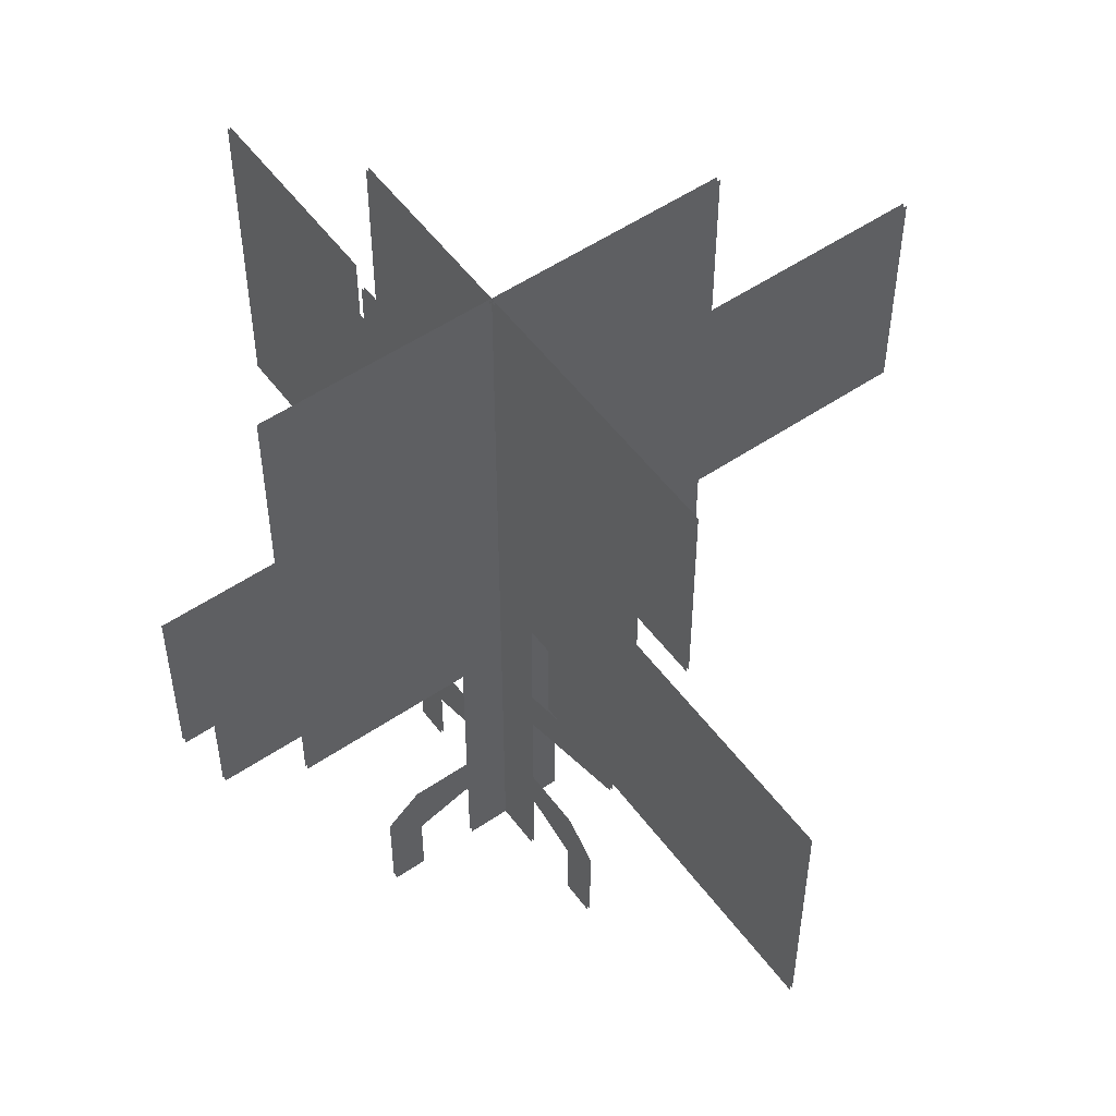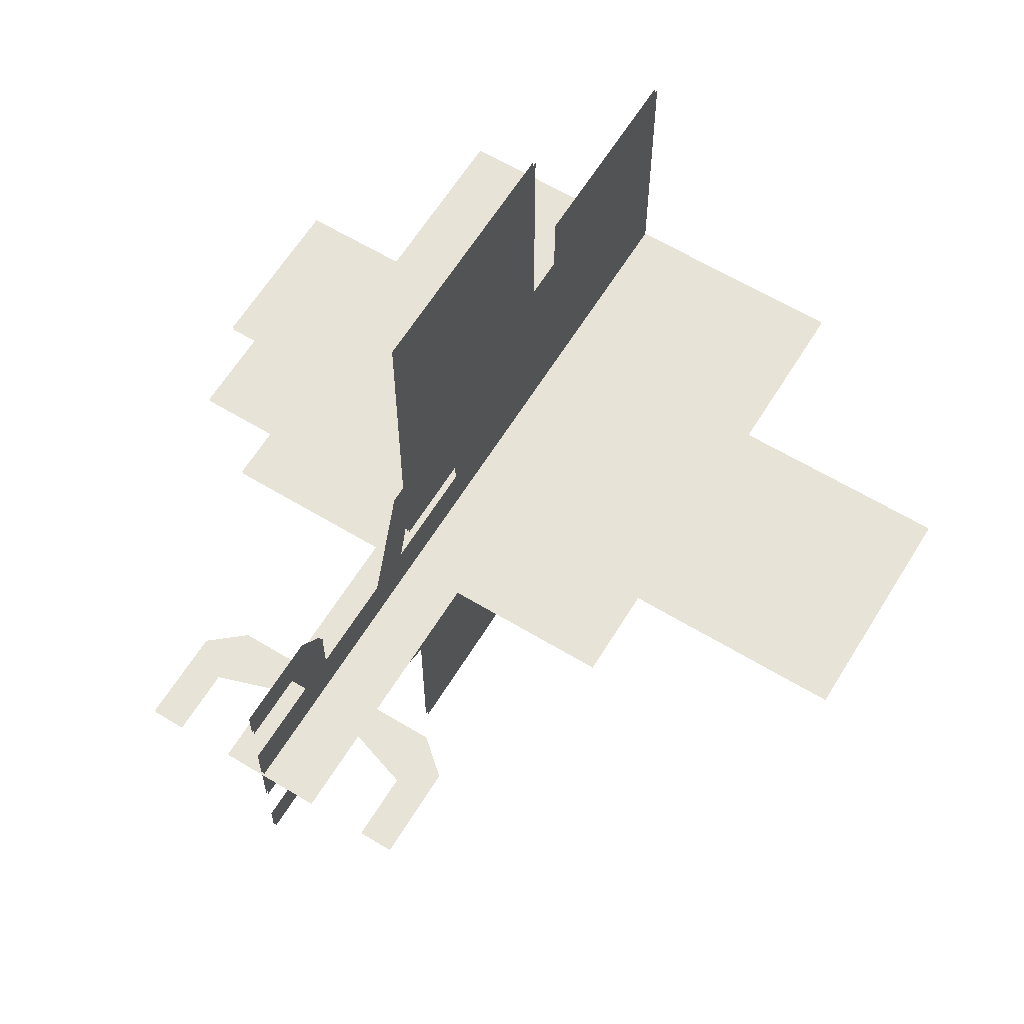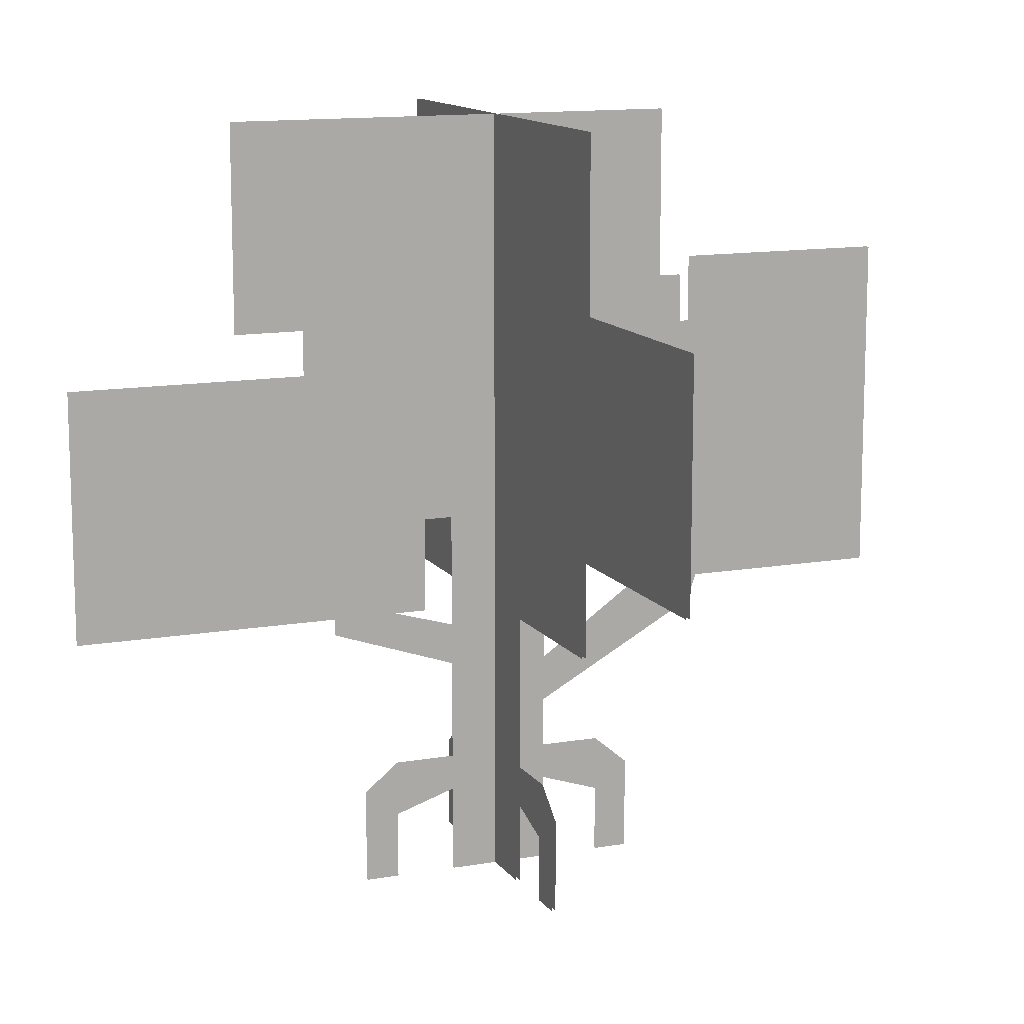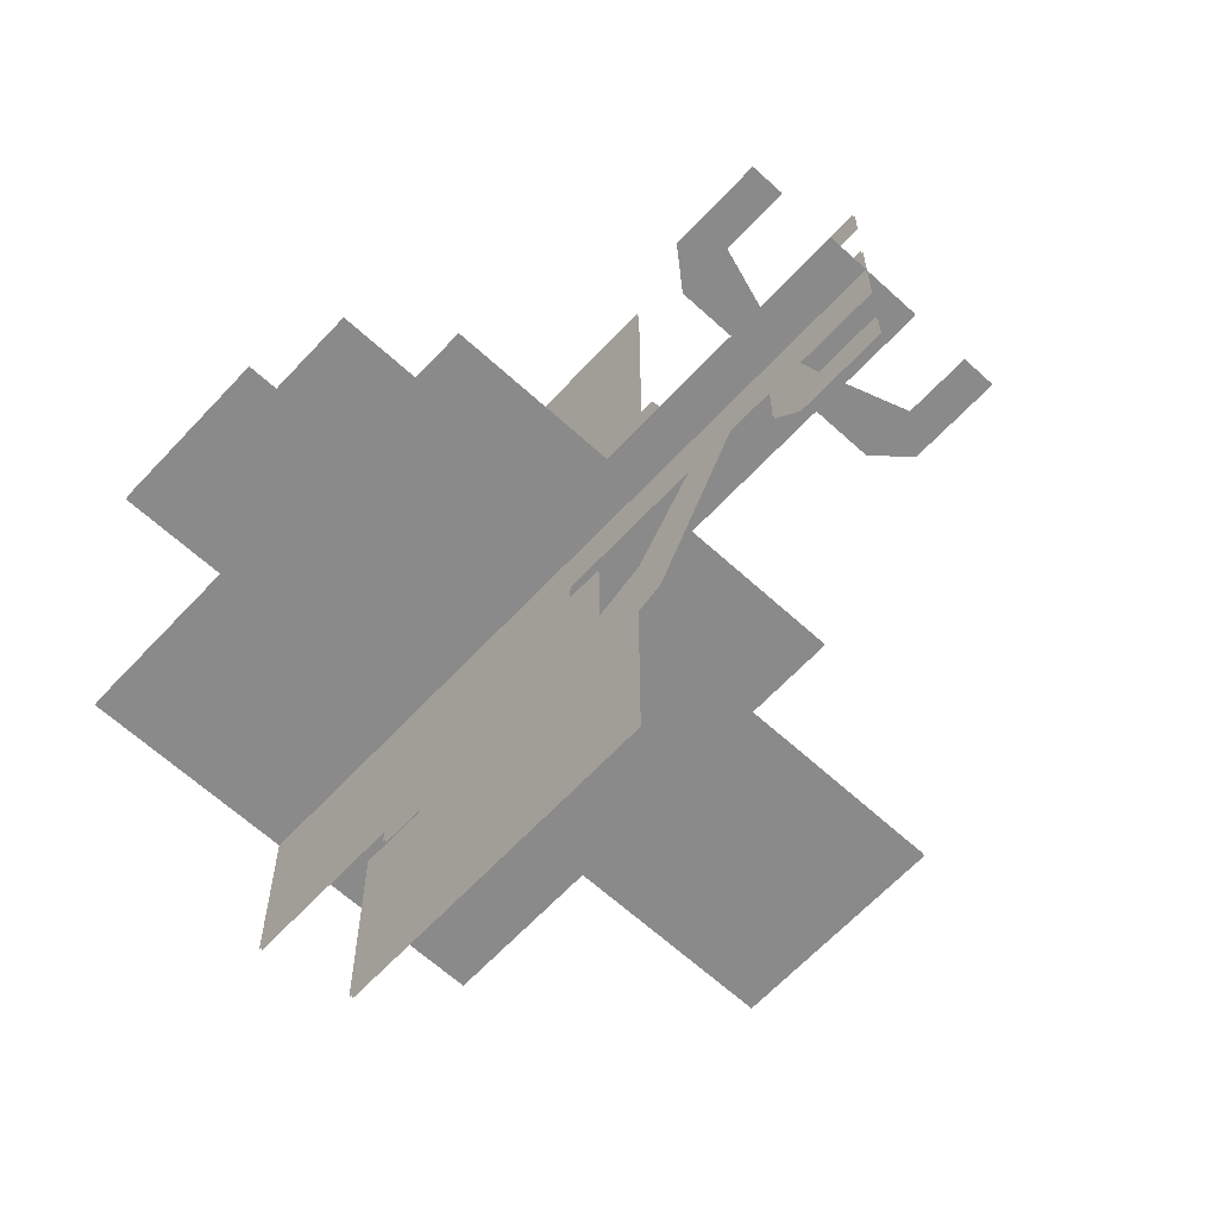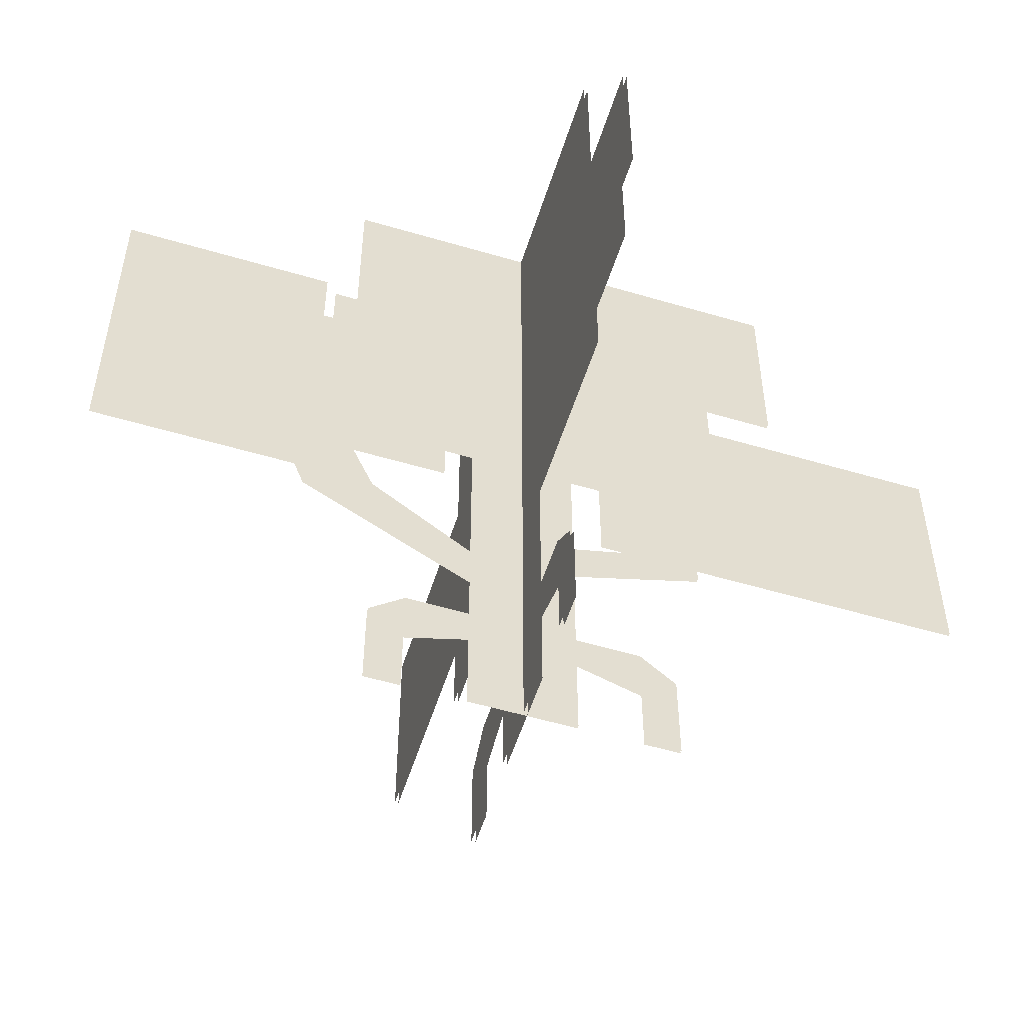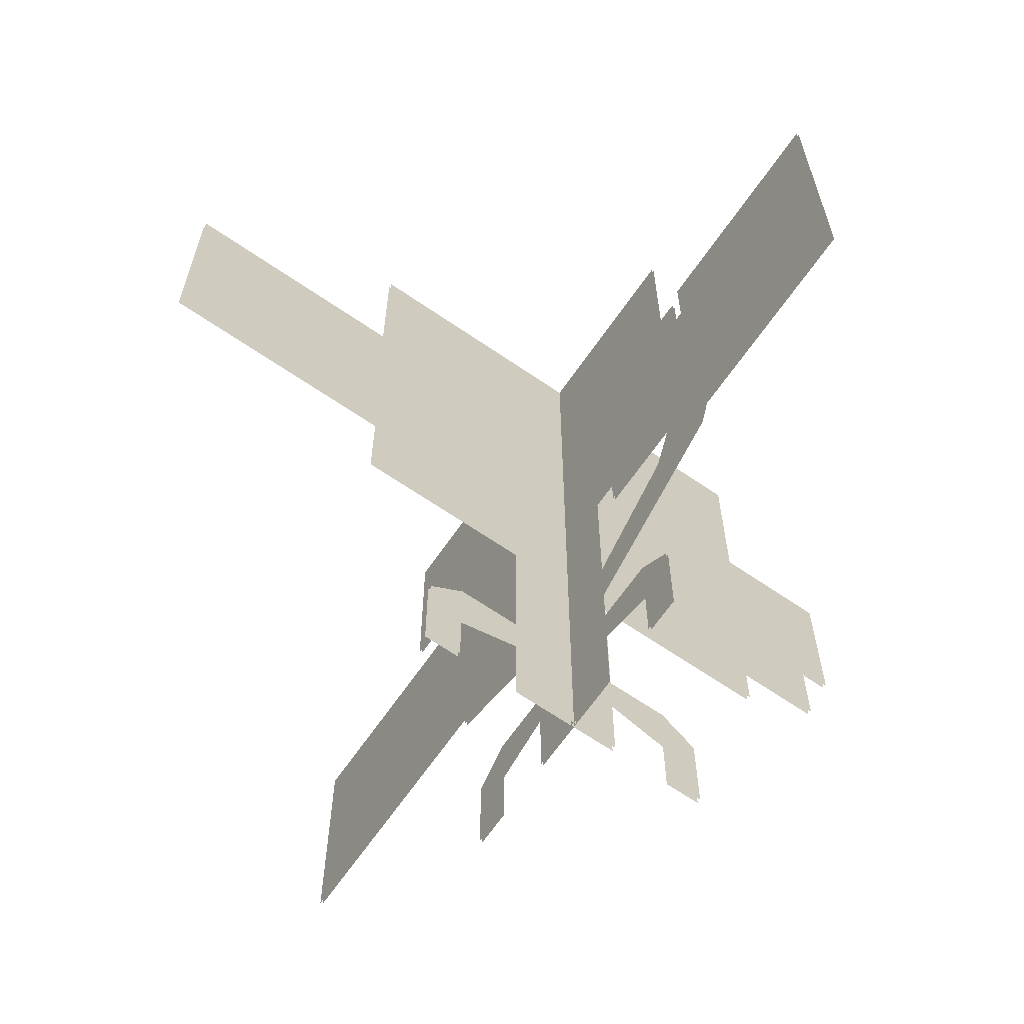
<metadata>
{"format":"obj","ext":"obj","renderer":"f3d","projection":"perspective","resolution":1024,"background":"white","views":[{"elev":53.7,"azim":-35.8,"up":"+Y"},{"elev":62.3,"azim":31.5,"up":"+Z"},{"elev":12.8,"azim":68.0,"up":"+Y"},{"elev":-63.6,"azim":-42.8,"up":"+Z"},{"elev":-54.8,"azim":-107.4,"up":"+Y"},{"elev":-65.9,"azim":145.4,"up":"+Y"}]}
</metadata>
<code>
g royale_bigtree_mesh_lod02
v 4.287 17.45 -0.7822
v 20.56 17.45 -0.7822
v 20.56 28.32 -0.7822
v 4.287 28.32 -0.7822
v -2.788 19.87 -0.7822
v -2.788 27.79 -0.7822
v -15.83 27.79 -0.7822
v -15.83 19.87 -0.7822
v -10.76 26.72 -0.7822
v 10.24 26.72 -0.7822
v 10.24 36.22 -0.7822
v -10.76 36.22 -0.7822
v -3.991 15.67 -0.7822
v -3.991 26.08 -0.7822
v -14.4 26.08 -0.7822
v -14.4 15.67 -0.7822
v 7.036 13.47 -0.7822
v 7.036 29.18 -0.7822
v -6.478 29.18 -0.7822
v -6.478 13.47 -0.7822
v 10.08 13.04 -0.7822
v 10.08 24.62 -0.7822
v -10.56 24.62 -0.7822
v -10.56 13.04 -0.7822
v -0.3986 17.45 -10.16
v -0.3986 17.45 8.707
v -0.3986 28.32 8.707
v -0.3986 28.32 -10.16
v -0.3986 19.87 -9.371
v -0.3986 19.87 6.908
v -0.3986 27.79 6.908
v -0.3986 27.79 -9.371
v -0.3986 26.72 11.92
v -0.3986 36.22 11.92
v -0.3986 36.22 -9.077
v -0.3986 26.72 -9.077
v -0.3986 15.67 -4.431
v -0.3986 26.08 -4.431
v -0.3986 26.08 -16.65
v -0.3986 15.67 -16.65
v -0.3986 13.47 -20.36
v -0.3986 13.47 -10.64
v -0.3986 29.18 -10.64
v -0.3986 29.18 -20.36
v -0.3986 13.04 2.933
v -0.3986 13.04 19.61
v -0.3986 24.62 19.61
v -0.3986 24.62 2.933
v -0.5125 17.45 -10.16
v -0.5125 28.32 -10.16
v -0.5125 28.32 8.707
v -0.5125 17.45 8.707
v -0.5125 19.87 -9.371
v -0.5125 27.79 -9.371
v -0.5125 27.79 6.908
v -0.5125 19.87 6.908
v -0.5125 26.72 11.92
v -0.5125 26.72 -9.077
v -0.5125 36.22 -9.077
v -0.5125 36.22 11.92
v -0.5125 15.67 -4.431
v -0.5125 15.67 -16.65
v -0.5125 26.08 -16.65
v -0.5125 26.08 -4.431
v -0.5125 13.47 -20.36
v -0.5125 29.18 -20.36
v -0.5125 29.18 -10.64
v -0.5125 13.47 -10.64
v -0.5125 13.04 2.933
v -0.5125 24.62 2.933
v -0.5125 24.62 19.61
v -0.5125 13.04 19.61
v 4.287 17.45 -0.6028
v 4.287 28.32 -0.6028
v 20.56 28.32 -0.6028
v 20.56 17.45 -0.6028
v -2.788 19.87 -0.6028
v -15.83 19.87 -0.6028
v -15.83 27.79 -0.6028
v -2.788 27.79 -0.6028
v -10.76 26.72 -0.6028
v -10.76 36.22 -0.6028
v 10.24 36.22 -0.6028
v 10.24 26.72 -0.6028
v -3.991 15.67 -0.6028
v -14.4 15.67 -0.6028
v -14.4 26.08 -0.6028
v -3.991 26.08 -0.6028
v 7.036 13.47 -0.6028
v -6.478 13.47 -0.6028
v -6.478 29.18 -0.6028
v 7.036 29.18 -0.6028
v 10.08 13.04 -0.6028
v -10.56 13.04 -0.6028
v -10.56 24.62 -0.6028
v 10.08 24.62 -0.6028
v -2.445 0 -0.7822
v 2.312 0 -0.7822
v 2.312 22.36 -0.7822
v -2.445 22.36 -0.7822
v -1.441 4.336 -0.7822
v -1.441 5.651 -0.7822
v -5.168 5.651 -0.7822
v -5.168 5.651 -0.7822
v -5.168 3.11 -0.7822
v -1.441 4.336 -0.7822
v -5.168 3.11 -0.7822
v -5.168 5.651 -0.7822
v -6.729 4.336 -0.7822
v -6.729 0 -0.7822
v -5.168 0 -0.7822
v 1.441 4.336 -0.7822
v 5.168 5.651 -0.7822
v 1.441 5.651 -0.7822
v 5.168 5.651 -0.7822
v 1.441 4.336 -0.7822
v 5.168 3.11 -0.7822
v 6.729 4.336 -0.7822
v 5.168 3.11 -0.7822
v 5.168 0 -0.7822
v 6.729 0 -0.7822
v 6.729 4.336 -0.7822
v -0.3986 13.3 5.357
v -0.3986 12.27 7.403
v -0.3986 15.8 7.403
v -0.3986 15.8 7.403
v -0.3986 15.8 5.357
v -0.3986 13.3 5.357
v -0.3986 12.12 1.332
v -0.3986 12.27 7.403
v -0.3986 13.3 5.357
v -0.3986 10.23 1.349
v -0.3986 12.27 7.403
v -0.3986 12.12 1.332
v -0.3986 7.962 -3.072
v -0.3986 10.01 -3.072
v -0.3986 13.26 -7.694
v -0.3986 12.24 -10.76
v -0.3986 18.58 -13.05
v -0.3986 12.24 -10.76
v -0.3986 13.26 -7.694
v -0.3986 18.58 -9.984
v -0.3986 0 1.546
v -0.3986 22.36 1.546
v -0.3986 22.36 -3.131
v -0.3986 0 -3.131
v -0.3986 4.336 -2.207
v -0.3986 5.651 -2.207
v -0.3986 5.651 -5.935
v -0.3986 3.11 -5.935
v -0.3986 5.651 -5.935
v -0.3986 4.336 -7.496
v -0.3986 3.11 -5.935
v -0.3986 4.336 -7.496
v -0.3986 0 -7.496
v -0.3986 0 -5.935
v -0.3986 3.11 -5.935
v -0.3986 4.336 0.6737
v -0.3986 5.651 4.401
v -0.3986 5.651 0.6737
v -0.3986 5.651 4.401
v -0.3986 4.336 0.6737
v -0.3986 3.11 4.401
v -0.3986 3.11 4.401
v -0.3986 4.336 5.962
v -0.3986 5.651 4.401
v -0.3986 0 5.962
v -0.3986 0 4.401
v -0.5125 13.3 5.357
v -0.5125 15.8 7.403
v -0.5125 12.27 7.403
v -0.5125 15.8 7.403
v -0.5125 13.3 5.357
v -0.5125 15.8 5.357
v -0.5125 12.12 1.332
v -0.5125 13.3 5.357
v -0.5125 12.27 7.403
v -0.5125 10.23 1.349
v -0.5125 12.12 1.332
v -0.5125 12.27 7.403
v -0.5125 7.962 -3.072
v -0.5125 12.24 -10.76
v -0.5125 13.26 -7.694
v -0.5125 10.01 -3.072
v -0.5125 18.58 -13.05
v -0.5125 13.26 -7.694
v -0.5125 12.24 -10.76
v -0.5125 18.58 -9.984
v -0.5125 0 1.546
v -0.5125 0 -3.131
v -0.5125 22.36 -3.131
v -0.5125 22.36 1.546
v -0.5125 4.336 -2.207
v -0.5125 5.651 -5.935
v -0.5125 5.651 -2.207
v -0.5125 3.11 -5.935
v -0.5125 5.651 -5.935
v -0.5125 3.11 -5.935
v -0.5125 4.336 -7.496
v -0.5125 4.336 -7.496
v -0.5125 3.11 -5.935
v -0.5125 0 -5.935
v -0.5125 0 -7.496
v -0.5125 4.336 0.6737
v -0.5125 5.651 0.6737
v -0.5125 5.651 4.401
v -0.5125 5.651 4.401
v -0.5125 3.11 4.401
v -0.5125 4.336 0.6737
v -0.5125 3.11 4.401
v -0.5125 5.651 4.401
v -0.5125 4.336 5.962
v -0.5125 0 5.962
v -0.5125 0 4.401
v -2.445 0 -0.6028
v -2.445 22.36 -0.6028
v 2.312 22.36 -0.6028
v 2.312 0 -0.6028
v -1.441 4.336 -0.6028
v -5.168 5.651 -0.6028
v -1.441 5.651 -0.6028
v -5.168 5.651 -0.6028
v -1.441 4.336 -0.6028
v -5.168 3.11 -0.6028
v -5.168 3.11 -0.6028
v -6.729 4.336 -0.6028
v -5.168 5.651 -0.6028
v -6.729 0 -0.6028
v -5.168 0 -0.6028
v 1.441 4.336 -0.6028
v 1.441 5.651 -0.6028
v 5.168 5.651 -0.6028
v 5.168 5.651 -0.6028
v 5.168 3.11 -0.6028
v 1.441 4.336 -0.6028
v 6.729 4.336 -0.6028
v 5.168 3.11 -0.6028
v 6.729 4.336 -0.6028
v 6.729 0 -0.6028
v 5.168 0 -0.6028
g royale_bigtree_mesh_lod02_0
f 3 2 1
f 4 3 1
f 7 6 5
f 8 7 5
f 11 10 9
f 12 11 9
f 15 14 13
f 16 15 13
f 19 18 17
f 20 19 17
f 23 22 21
f 24 23 21
f 27 26 25
f 28 27 25
f 31 30 29
f 32 31 29
f 35 34 33
f 36 35 33
f 39 38 37
f 40 39 37
f 43 42 41
f 44 43 41
f 47 46 45
f 48 47 45
f 51 50 49
f 52 51 49
f 55 54 53
f 56 55 53
f 59 58 57
f 60 59 57
f 63 62 61
f 64 63 61
f 67 66 65
f 68 67 65
f 71 70 69
f 72 71 69
f 75 74 73
f 76 75 73
f 79 78 77
f 80 79 77
f 83 82 81
f 84 83 81
f 87 86 85
f 88 87 85
f 91 90 89
f 92 91 89
f 95 94 93
f 96 95 93
g royale_bigtree_mesh_lod02_1
f 99 98 97
f 100 99 97
f 103 102 101
f 106 105 104
f 109 108 107
f 110 109 107
f 111 110 107
f 114 113 112
f 117 116 115
f 118 117 115
f 121 120 119
f 122 121 119
f 125 124 123
f 128 127 126
f 131 130 129
f 134 133 132
f 137 136 135
f 138 137 135
f 141 140 139
f 142 141 139
f 145 144 143
f 146 145 143
f 149 148 147
f 150 149 147
f 153 152 151
f 156 155 154
f 157 156 154
f 160 159 158
f 163 162 161
f 166 165 164
f 165 167 164
f 167 168 164
f 171 170 169
f 174 173 172
f 177 176 175
f 180 179 178
f 183 182 181
f 184 183 181
f 187 186 185
f 186 188 185
f 191 190 189
f 192 191 189
f 195 194 193
f 194 196 193
f 199 198 197
f 202 201 200
f 203 202 200
f 206 205 204
f 209 208 207
f 212 211 210
f 213 212 210
f 214 213 210
f 217 216 215
f 218 217 215
f 221 220 219
f 224 223 222
f 227 226 225
f 226 228 225
f 228 229 225
f 232 231 230
f 235 234 233
f 234 236 233
f 239 238 237
f 240 239 237

</code>
